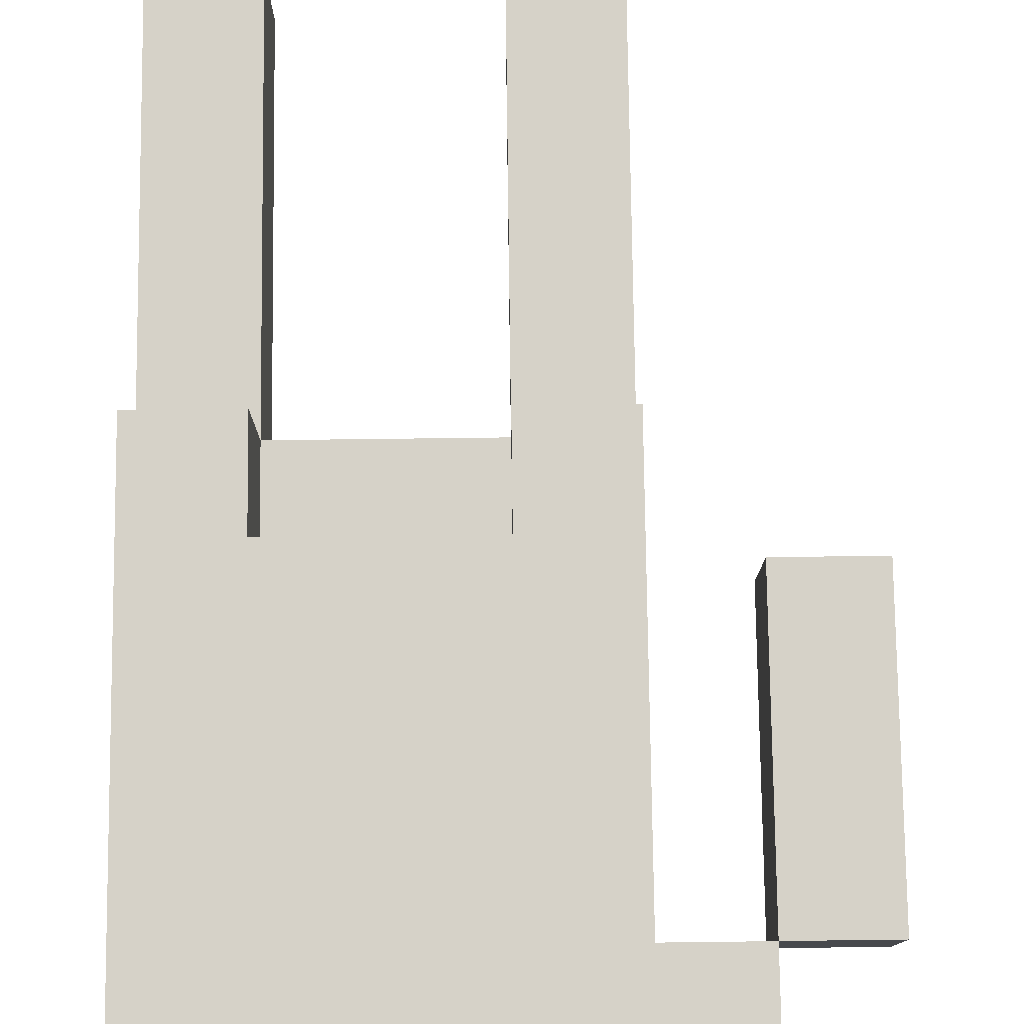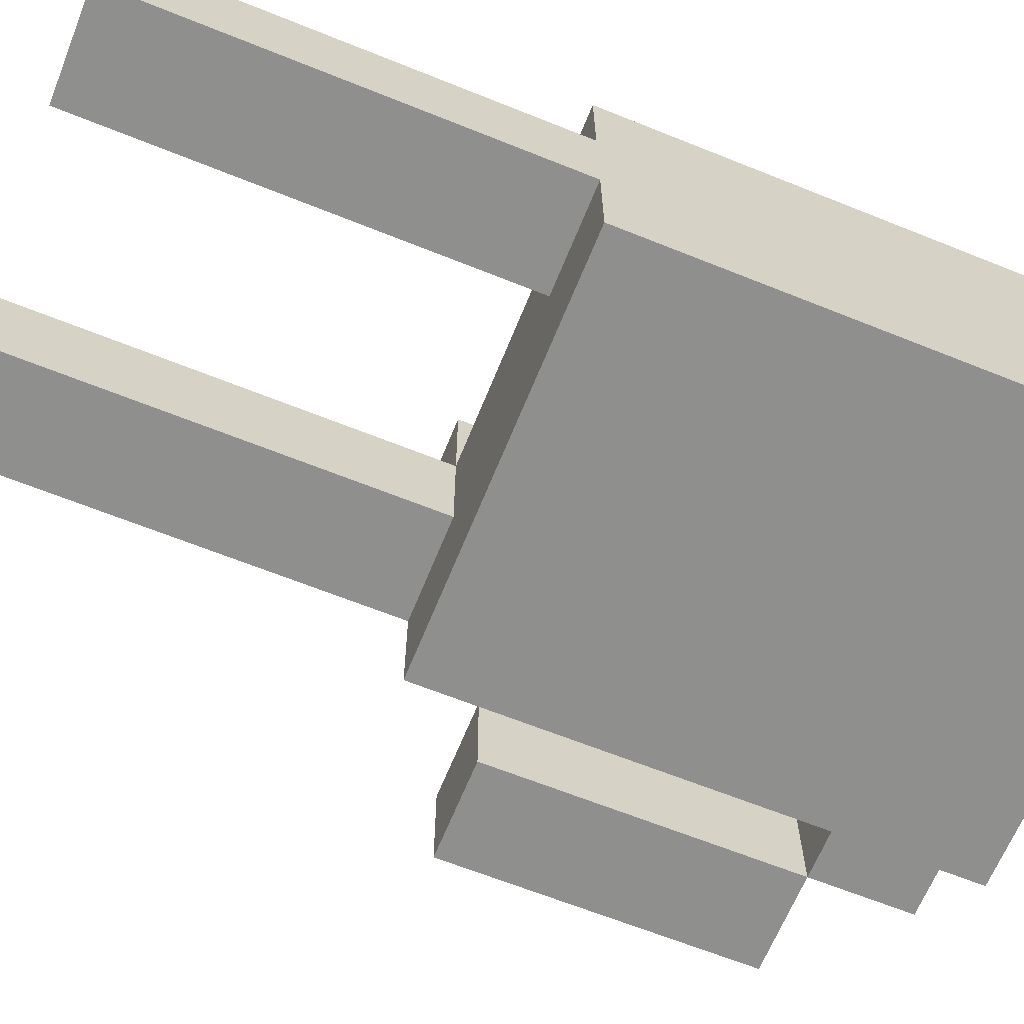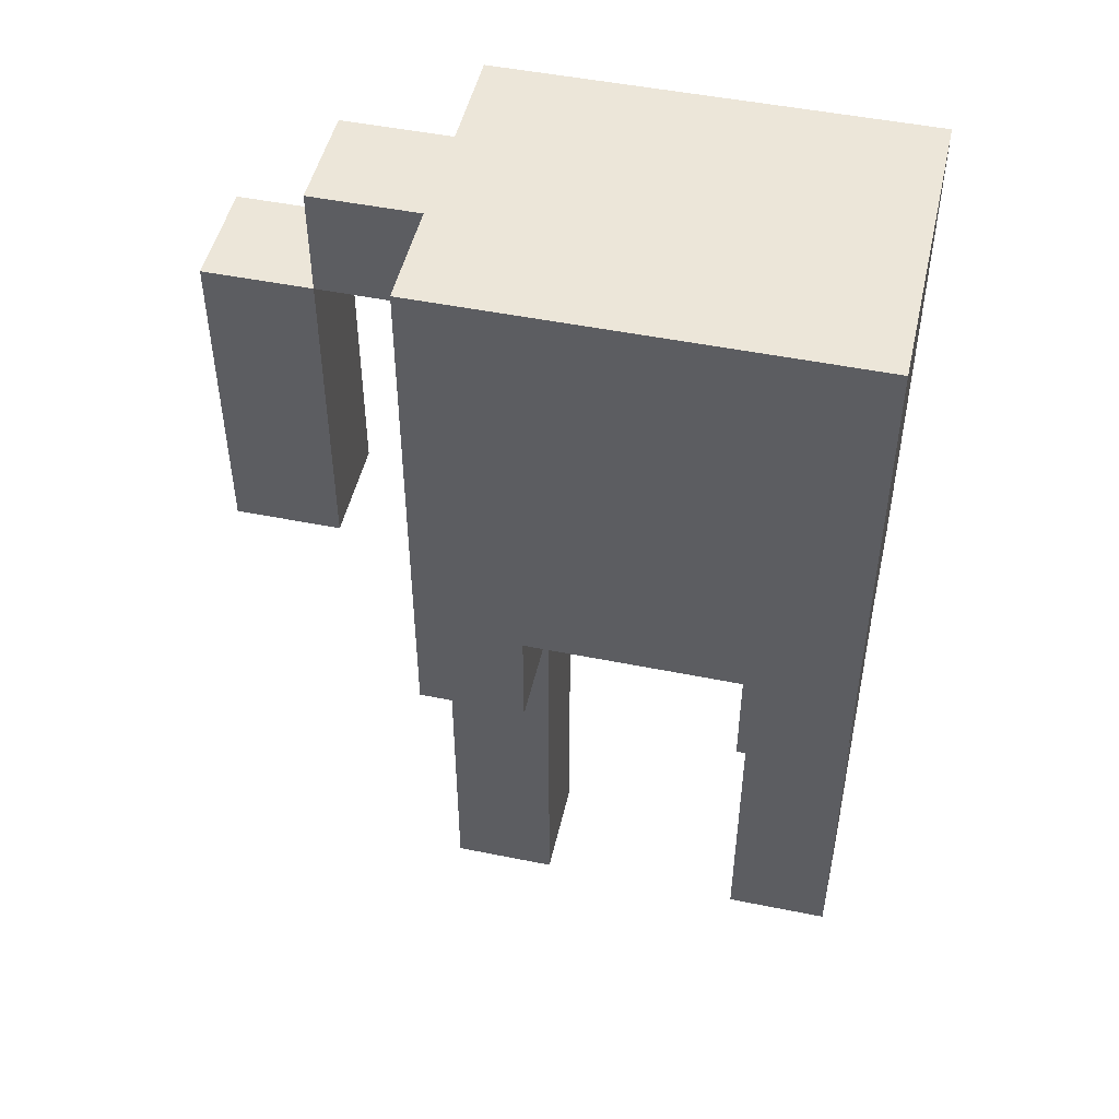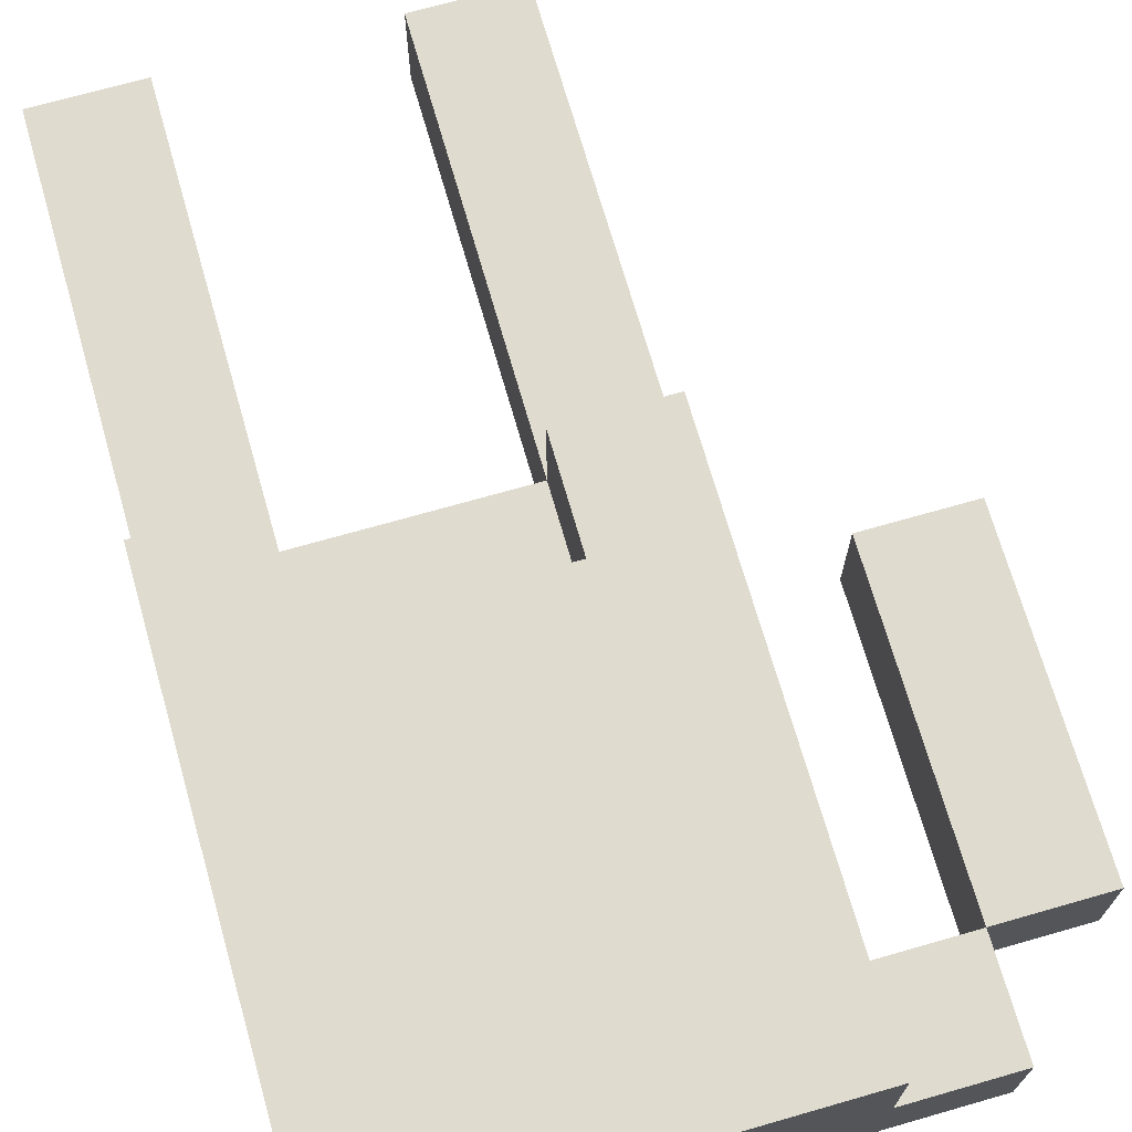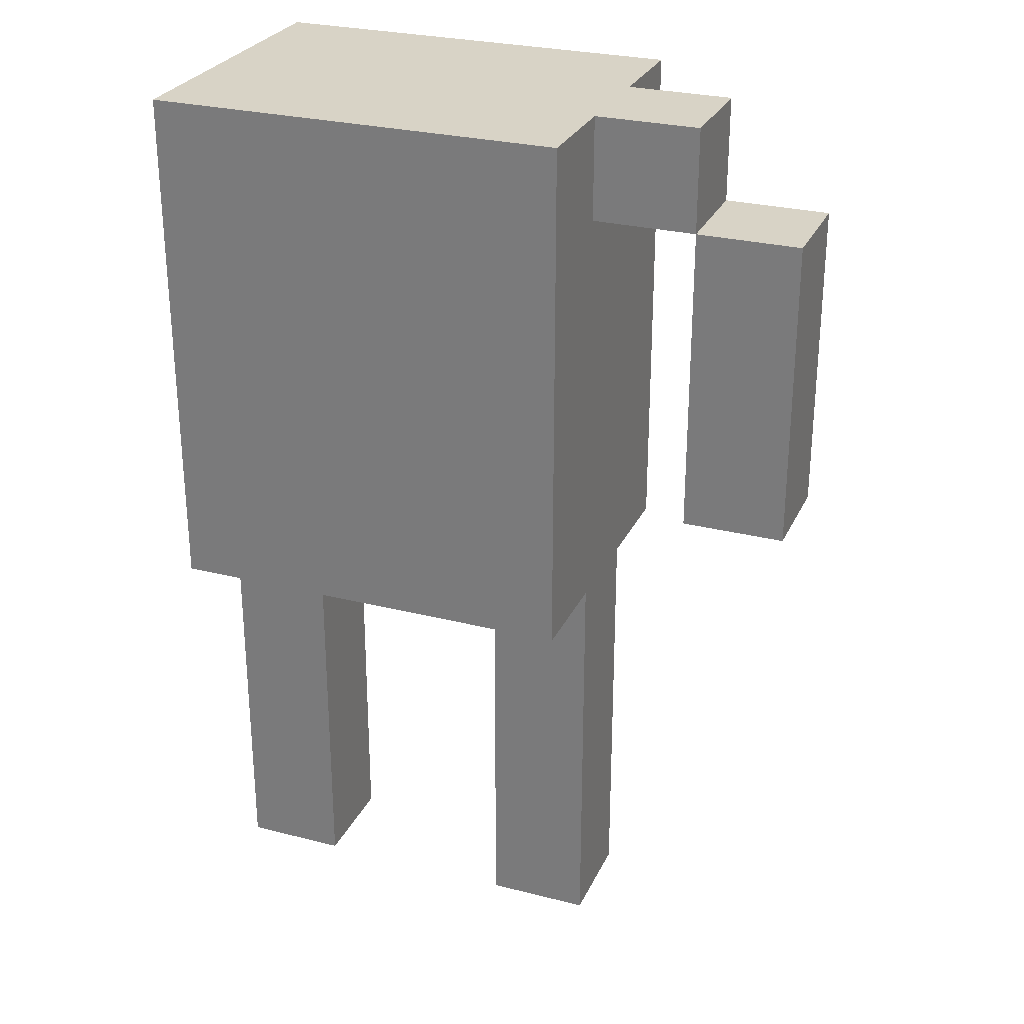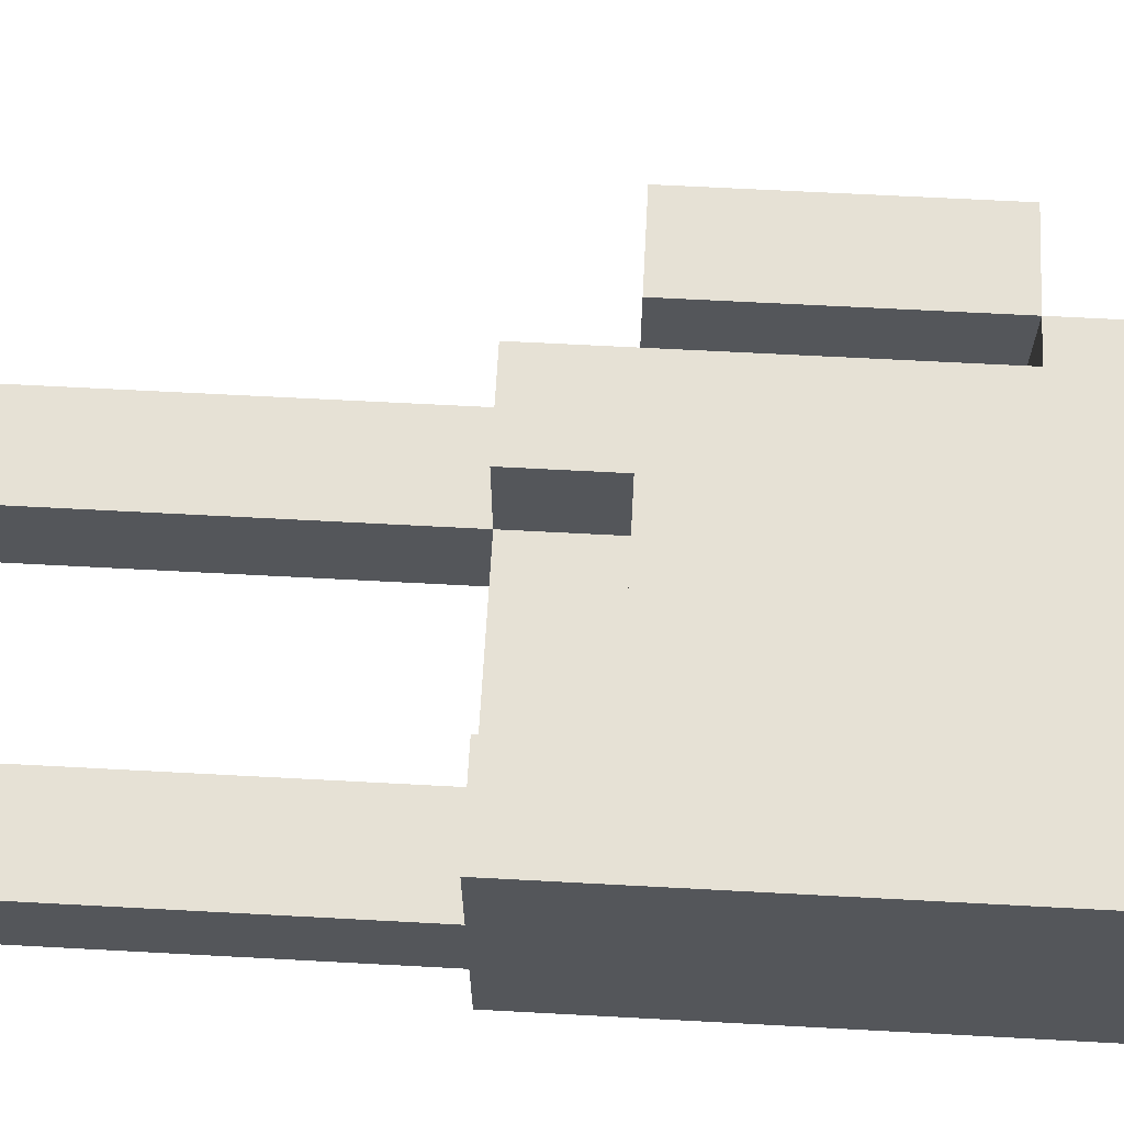
<metadata>
{"format":"obj","ext":"obj","renderer":"f3d","projection":"perspective","resolution":1024,"background":"white","views":[{"elev":77.6,"azim":179.3,"up":"+Z"},{"elev":-65.3,"azim":68.0,"up":"+Z"},{"elev":48.8,"azim":12.7,"up":"+Y"},{"elev":70.4,"azim":164.0,"up":"+Z"},{"elev":27.8,"azim":-158.8,"up":"+Y"},{"elev":64.8,"azim":93.1,"up":"+Z"}]}
</metadata>
<code>
v -3 5 0.5
v -3 5 -0.5
v -3 6 0.5
v -3 6 -0.5
v -3 8 0.5
v -3 8 -0.5
v -2 8 0.5
v -2 8 -0.5
v -2 9 0.5
v -2 9 -0.5
v -1 0 0.5
v -1 0 -0.5
v -1 1 0.5
v -1 1 -0.5
v -1 4 1.5
v -1 4 0.5
v -1 4 -0.5
v -1 4 -1.5
v -1 6 1.5
v -1 6 0.5
v -1 7 1.5
v -1 7 0.5
v -1 8 1.5
v -1 8 0.5
v -1 8 -0.5
v -1 9 1.5
v -1 9 0.5
v -1 9 -0.5
v -1 9 -1.5
v 2 0 0.5
v 2 0 -0.5
v 2 1 0.5
v 2 1 -0.5
v 2 4 1.5
v 2 4 0.5
v 2 4 -0.5
v 2 5 1.5
v 2 5 0.5
v -2 5 0.5
v -2 5 -0.5
v -2 6 0.5
v -2 6 -0.5
v -2 8 0.5
v -2 8 -0.5
v 0 0 0.5
v 0 0 -0.5
v 0 1 0.5
v 0 1 -0.5
v 0 4 1.5
v 0 4 0.5
v 0 4 -0.5
v 0 5 1.5
v 0 5 0.5
v 3 0 0.5
v 3 0 -0.5
v 3 1 0.5
v 3 1 -0.5
v 3 4 1.5
v 3 4 0.5
v 3 4 -0.5
v 3 4 -1.5
v 3 6 1.5
v 3 6 0.5
v 3 7 1.5
v 3 7 0.5
v 3 8 1.5
v 3 8 0.5
v 3 9 1.5
v 3 9 0.5
v 3 9 -1.5
v -1 4 1.5
v -1 6 1.5
v -1 7 1.5
v -1 8 1.5
v -1 9 1.5
v 0 4 1.5
v 0 5 1.5
v 0 6 1.5
v 0 7 1.5
v 0 8 1.5
v 0 9 1.5
v 2 4 1.5
v 2 5 1.5
v 2 6 1.5
v 2 7 1.5
v 2 8 1.5
v 2 9 1.5
v 3 4 1.5
v 3 6 1.5
v 3 7 1.5
v 3 8 1.5
v 3 9 1.5
v -3 5 0.5
v -3 6 0.5
v -3 8 0.5
v -2 5 0.5
v -2 6 0.5
v -2 8 0.5
v -2 9 0.5
v -1 0 0.5
v -1 1 0.5
v -1 4 0.5
v -1 8 0.5
v -1 9 0.5
v 0 0 0.5
v 0 1 0.5
v 0 4 0.5
v 0 5 0.5
v 2 0 0.5
v 2 1 0.5
v 2 4 0.5
v 2 5 0.5
v 3 0 0.5
v 3 1 0.5
v 3 4 0.5
v -3 5 -0.5
v -3 6 -0.5
v -3 8 -0.5
v -2 5 -0.5
v -2 6 -0.5
v -2 8 -0.5
v -2 9 -0.5
v -1 0 -0.5
v -1 1 -0.5
v -1 4 -0.5
v -1 8 -0.5
v -1 9 -0.5
v 0 0 -0.5
v 0 1 -0.5
v 0 4 -0.5
v 2 0 -0.5
v 2 1 -0.5
v 2 4 -0.5
v 3 0 -0.5
v 3 1 -0.5
v 3 4 -0.5
v -1 4 -1.5
v -1 9 -1.5
v 3 4 -1.5
v 3 9 -1.5
v -1 0 0.5
v 0 0 0.5
v 2 0 0.5
v 3 0 0.5
v -1 0 -0.5
v 0 0 -0.5
v 2 0 -0.5
v 3 0 -0.5
v -1 4 1.5
v 0 4 1.5
v 2 4 1.5
v 3 4 1.5
v -1 4 0.5
v 0 4 0.5
v 2 4 0.5
v 3 4 0.5
v -1 4 -0.5
v 0 4 -0.5
v 2 4 -0.5
v 3 4 -0.5
v -1 4 -1.5
v 3 4 -1.5
v 0 5 1.5
v 2 5 1.5
v -3 5 0.5
v -2 5 0.5
v 0 5 0.5
v 2 5 0.5
v -3 5 -0.5
v -2 5 -0.5
v -2 8 0.5
v -1 8 0.5
v -2 8 -0.5
v -1 8 -0.5
v -3 8 0.5
v -2 8 0.5
v -3 8 -0.5
v -2 8 -0.5
v -1 9 1.5
v 0 9 1.5
v 2 9 1.5
v 3 9 1.5
v -2 9 0.5
v -1 9 0.5
v 0 9 0.5
v 2 9 0.5
v 3 9 0.5
v -2 9 -0.5
v -1 9 -0.5
v 0 9 -0.5
v 2 9 -0.5
v -1 9 -1.5
v 3 9 -1.5
f 3 2 1
f 4 2 3
f 5 4 3
f 6 4 5
f 9 8 7
f 10 8 9
f 13 12 11
f 14 12 13
f 16 14 13
f 17 14 16
f 19 17 16
f 19 18 17
f 19 16 15
f 20 18 19
f 21 20 19
f 22 18 20
f 22 20 21
f 23 22 21
f 24 18 22
f 24 22 23
f 25 18 24
f 26 24 23
f 27 24 26
f 28 18 25
f 29 18 28
f 32 31 30
f 33 31 32
f 35 33 32
f 36 33 35
f 37 35 34
f 38 35 37
f 39 40 41
f 41 40 42
f 41 42 43
f 43 42 44
f 45 46 47
f 47 46 48
f 47 48 50
f 50 48 51
f 49 50 52
f 52 50 53
f 54 55 56
f 56 55 57
f 56 57 59
f 59 57 60
f 59 60 62
f 60 61 62
f 58 59 62
f 62 61 63
f 62 63 64
f 63 61 65
f 64 63 65
f 64 65 66
f 65 61 67
f 66 65 67
f 66 67 68
f 67 61 69
f 68 67 69
f 69 61 70
f 76 72 71
f 77 72 76
f 78 73 72
f 78 72 77
f 79 74 73
f 79 73 78
f 80 75 74
f 80 74 79
f 81 75 80
f 83 78 77
f 84 79 78
f 84 78 83
f 85 80 79
f 85 79 84
f 86 81 80
f 86 80 85
f 87 81 86
f 88 83 82
f 88 84 83
f 89 85 84
f 89 84 88
f 90 86 85
f 90 85 89
f 91 87 86
f 91 86 90
f 92 87 91
f 96 94 93
f 97 95 94
f 97 94 96
f 98 95 97
f 103 99 98
f 104 99 103
f 105 101 100
f 106 102 101
f 106 101 105
f 107 102 106
f 111 108 107
f 112 108 111
f 113 110 109
f 114 111 110
f 114 110 113
f 115 111 114
f 116 117 119
f 117 118 120
f 119 117 120
f 120 118 121
f 121 122 126
f 126 122 127
f 123 124 128
f 124 125 129
f 128 124 129
f 129 125 130
f 131 132 134
f 132 133 135
f 134 132 135
f 135 133 136
f 137 138 139
f 139 138 140
f 145 142 141
f 146 142 145
f 147 144 143
f 148 144 147
f 153 150 149
f 154 150 153
f 155 152 151
f 156 152 155
f 158 155 154
f 159 155 158
f 161 158 157
f 161 160 159
f 161 159 158
f 162 160 161
f 167 164 163
f 168 164 167
f 169 166 165
f 170 166 169
f 173 172 171
f 174 172 173
f 175 176 177
f 177 176 178
f 179 180 184
f 180 181 185
f 184 180 185
f 181 182 186
f 185 181 186
f 186 182 187
f 184 185 188
f 183 184 188
f 188 185 189
f 185 186 190
f 189 185 190
f 186 187 191
f 190 186 191
f 189 190 192
f 190 191 192
f 191 187 193
f 192 191 193

</code>
